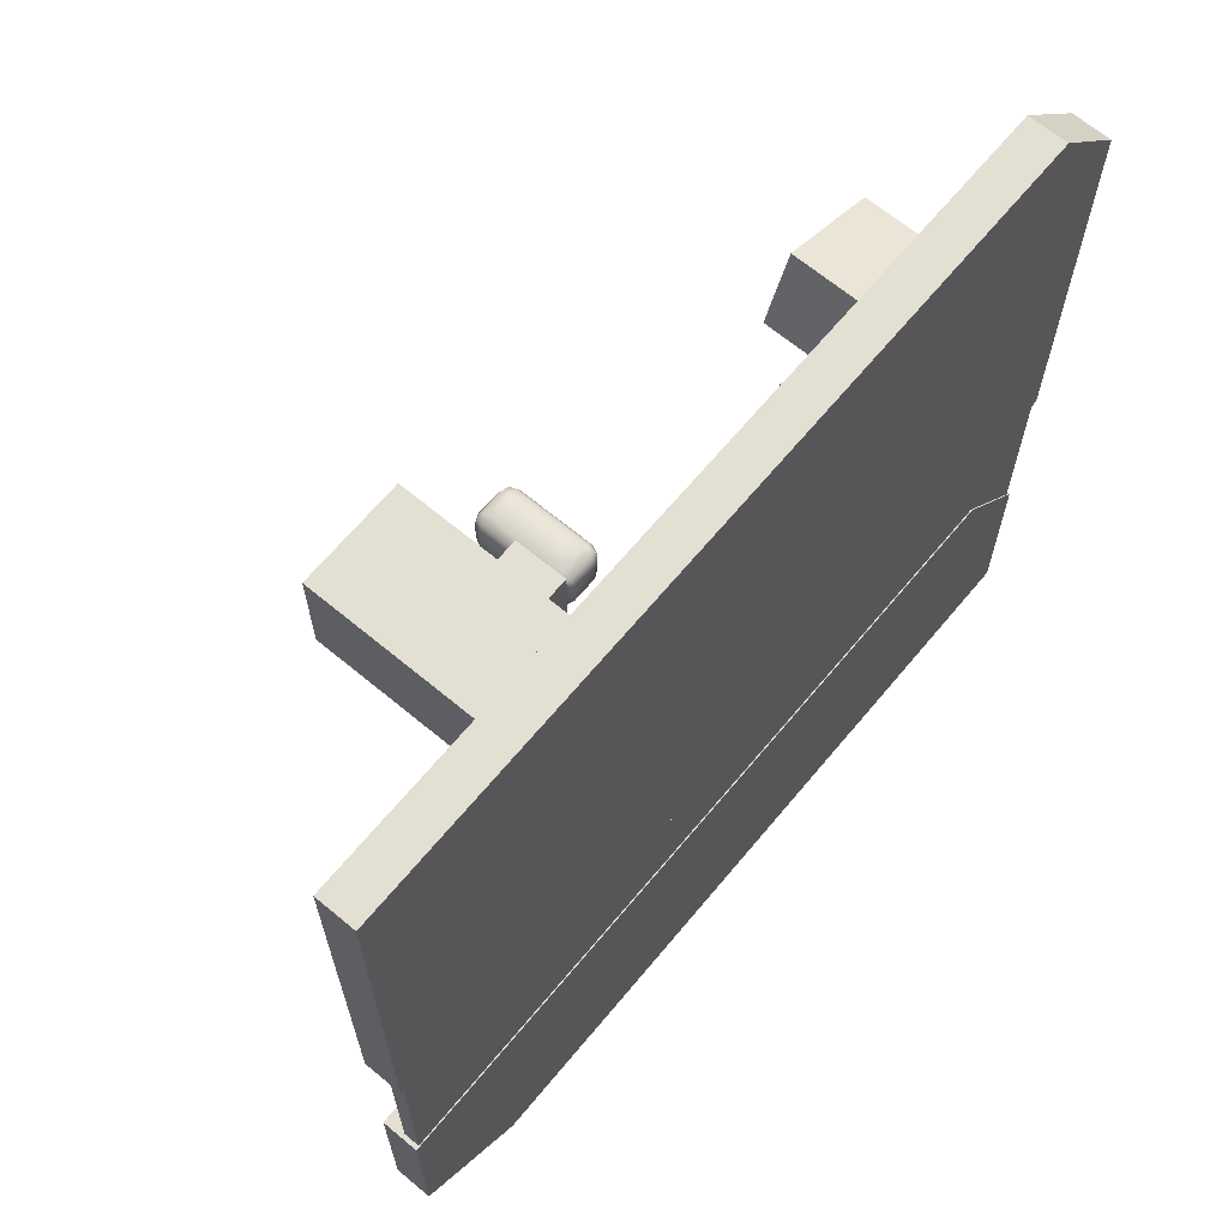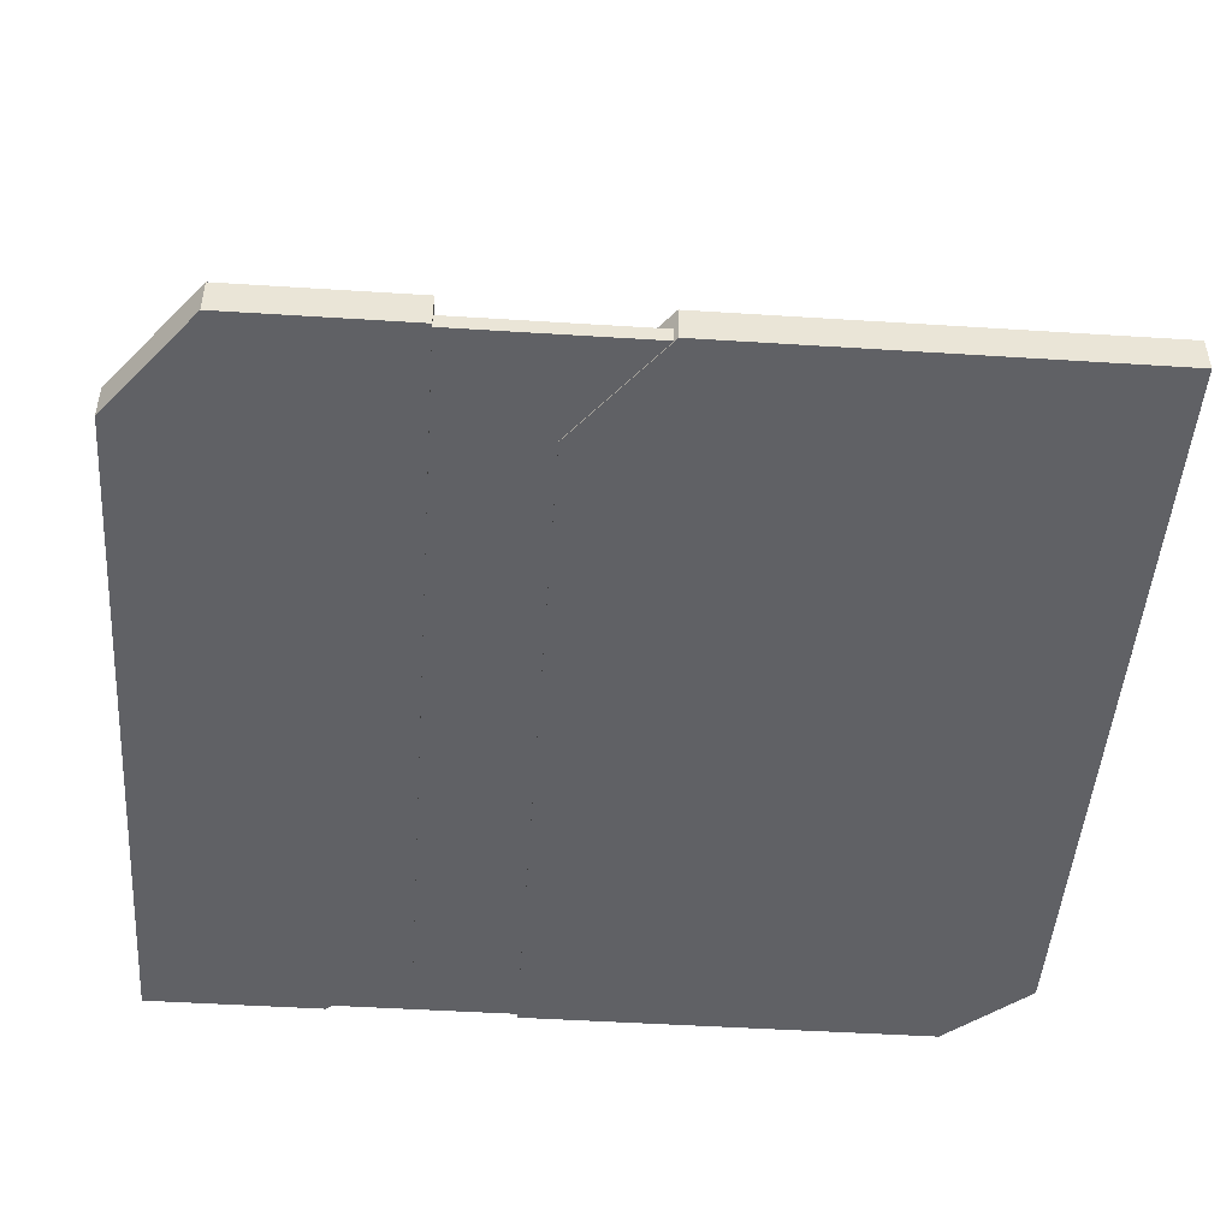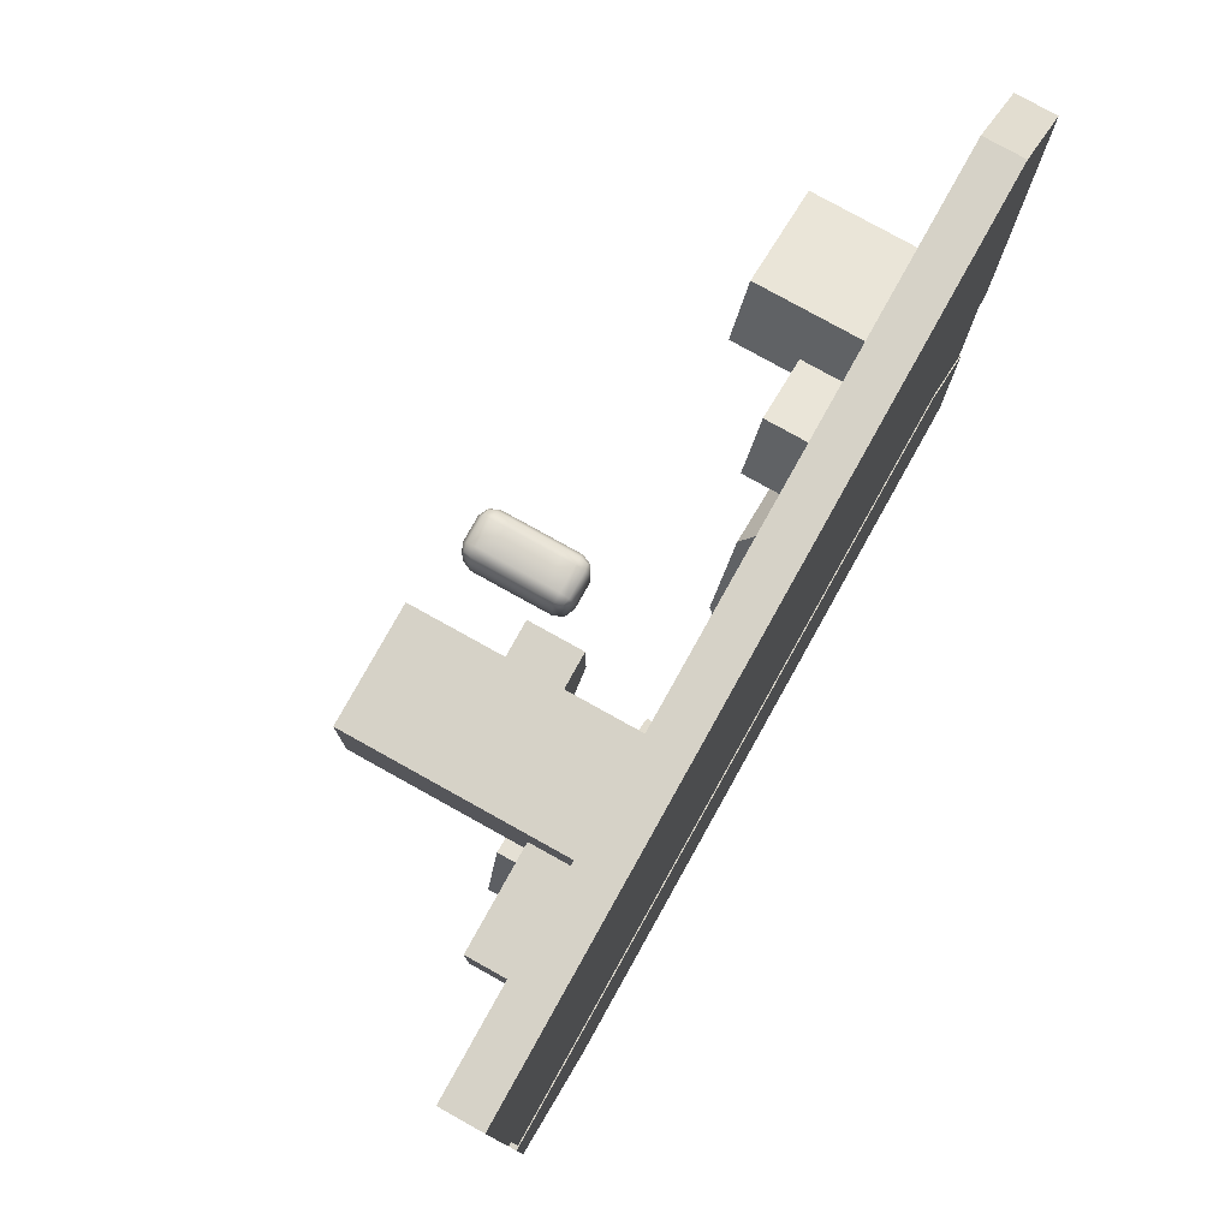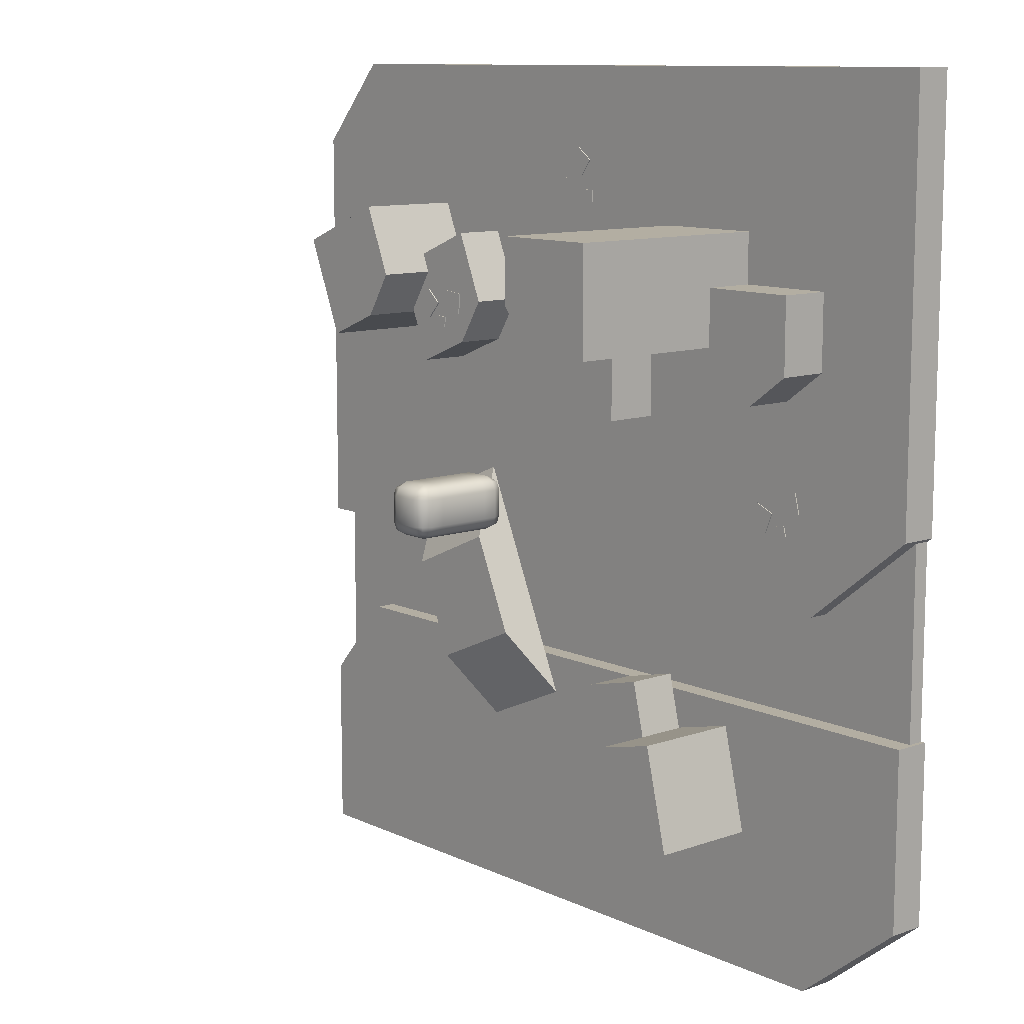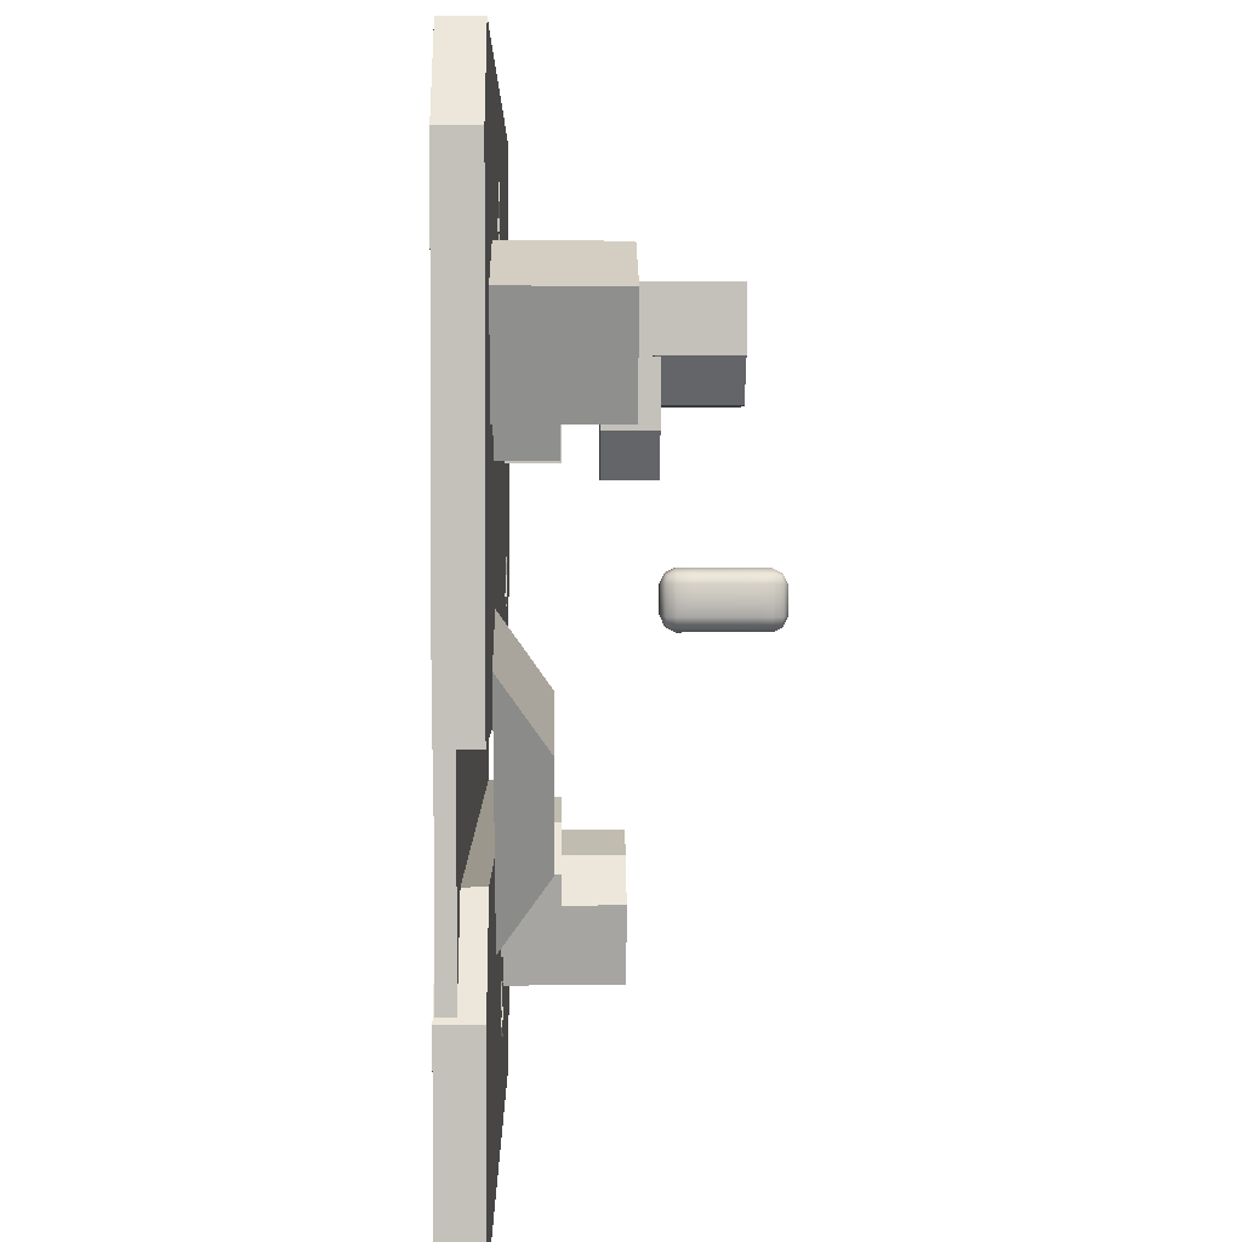
<metadata>
{"format":"obj","ext":"obj","renderer":"f3d","projection":"perspective","resolution":1024,"background":"white","views":[{"elev":66.5,"azim":-50.2,"up":"+Z"},{"elev":-47.5,"azim":-94.1,"up":"+Y"},{"elev":78.5,"azim":-60.9,"up":"+Z"},{"elev":10.8,"azim":-131.1,"up":"+Z"},{"elev":2.6,"azim":88.9,"up":"+Z"}]}
</metadata>
<code>
o Terrain
v 96.28 0 71.67
v 96.28 32.55 71.67
v 66.69 0 83.85
v 66.69 32.55 83.85
v 84.11 0 42.08
v 84.11 32.55 42.08
v 66.33 0 49.39
v 66.33 32.55 49.39
v 58.06 0 62.87
v 58.06 32.55 62.87
v 128 0 -26.12
v 128 -11.23 -26.12
v -128 0 128
v -128 -11.23 128
v 105.3 0 128
v 105.3 -11.23 128
v 128 0 102.3
v 128 -11.23 102.3
v -94.56 -11.23 -26.12
v -94.56 0 -26.12
v -128 0 0.4528
v -128 -11.23 0.4528
v -67.53 0 81.81
v -67.53 64 81.81
v -67.53 0 49.81
v -67.53 64 49.81
v -35.53 0 81.81
v -35.53 64 81.81
v -35.53 0 62.59
v -35.53 64 62.59
v -44.85 0 49.81
v -44.85 64 49.81
v -64.36 0 66.75
v -64.36 15.36 66.75
v -96.36 0 66.75
v -96.36 15.36 66.75
v -64.36 0 34.75
v -64.36 15.36 34.75
v -83.58 0 34.75
v -83.58 15.36 34.75
v -96.36 0 44.07
v -96.36 15.36 44.07
v -54.71 25.68 61.9
v -54.71 41.05 61.9
v -54.71 25.68 29.9
v -54.71 41.05 29.9
v -22.71 25.68 61.9
v -22.71 41.05 61.9
v -22.71 25.68 42.68
v -22.71 41.05 42.68
v -32.03 25.68 29.9
v -32.03 41.05 29.9
v 71.36 0 63.9
v 71.36 15.36 63.9
v 41.77 0 76.08
v 41.77 15.36 76.08
v 59.19 0 34.31
v 59.19 15.36 34.31
v 41.41 0 41.62
v 41.41 15.36 41.62
v 33.14 0 55.1
v 33.14 15.36 55.1
v -45.87 0 -84.64
v -45.87 15.36 -84.64
v -14.78 0 -92.19
v -14.78 15.36 -92.19
v -38.32 0 -53.54
v -38.32 15.36 -53.54
v -19.64 0 -58.08
v -19.64 15.36 -58.08
v -9.423 0 -70.16
v -9.423 15.36 -70.16
v -69.33 0 -96.09
v -69.33 32.55 -96.09
v -38.24 0 -103.6
v -38.24 32.55 -103.6
v -61.77 0 -64.99
v -61.77 32.55 -64.99
v -43.1 0 -69.53
v -43.1 32.55 -69.53
v -32.88 0 -81.61
v -32.88 32.55 -81.61
v -78.89 -6.058 1.749
v -78.89 0.3424 1.749
v -76.47 -6.058 -4.174
v -76.47 0.3424 -4.174
v -72.97 -6.058 4.174
v -72.97 0.3424 4.174
v -70.54 -6.058 -1.749
v -70.54 0.3424 -1.749
v -87.67 -6.058 8.911
v -87.67 0.3424 8.911
v -89.21 -6.058 2.698
v -89.21 0.3424 2.698
v -81.46 -6.058 7.377
v -81.46 0.3424 7.377
v -83 -6.058 1.163
v -83 0.3424 1.163
v -83.48 -6.058 -1.031
v -83.48 0.3424 -1.031
v -84.25 -6.058 -4.138
v -84.25 0.3424 -4.138
v -80.38 -6.058 -1.799
v -80.38 0.3424 -1.799
v -81.14 -6.058 -4.905
v -81.14 0.3424 -4.905
v 2.483 -6.058 94.69
v 2.483 0.3424 94.69
v 7.642 -6.058 98.48
v 7.642 0.3424 98.48
v -1.304 -6.058 99.85
v -1.304 0.3424 99.85
v 3.856 -6.058 103.6
v 3.856 0.3424 103.6
v -2.339 -6.058 84.43
v -2.339 0.3424 84.43
v 4.061 -6.058 84.45
v 4.061 0.3424 84.45
v -2.355 -6.058 90.83
v -2.355 0.3424 90.83
v 4.045 -6.058 90.85
v 4.045 0.3424 90.85
v 6.293 -6.058 90.91
v 6.293 0.3424 90.91
v 9.493 -6.058 90.92
v 9.493 0.3424 90.92
v 6.285 -6.058 94.11
v 6.285 0.3424 94.11
v 9.485 -6.058 94.12
v 9.485 0.3424 94.12
v -16.41 -6.058 -105.1
v -16.41 0.3424 -105.1
v -10.01 -6.058 -105.3
v -10.01 0.3424 -105.3
v -16.23 -6.058 -98.69
v -16.23 0.3424 -98.69
v -9.833 -6.058 -98.87
v -9.833 0.3424 -98.87
v -26.52 -6.058 -110.2
v -26.52 0.3424 -110.2
v -21.46 -6.058 -114.1
v -21.46 0.3424 -114.1
v -22.6 -6.058 -105.2
v -22.6 0.3424 -105.2
v -17.54 -6.058 -109.1
v -17.54 0.3424 -109.1
v -15.73 -6.058 -110.4
v -15.73 0.3424 -110.4
v -13.2 -6.058 -112.4
v -13.2 0.3424 -112.4
v -13.77 -6.058 -107.9
v -13.77 0.3424 -107.9
v -11.24 -6.058 -109.8
v -11.24 0.3424 -109.8
v 52.75 9.347 53.12
v 52.75 15.75 53.12
v 57.02 9.347 48.36
v 57.02 15.75 48.36
v 57.51 9.347 57.39
v 57.51 15.75 57.39
v 61.79 9.347 52.63
v 61.79 15.75 52.63
v 42.07 9.347 56.91
v 42.07 15.75 56.91
v 42.71 9.347 50.55
v 42.71 15.75 50.55
v 48.44 9.347 57.56
v 48.44 15.75 57.56
v 49.08 9.347 51.19
v 49.08 15.75 51.19
v 49.36 9.347 48.96
v 49.36 15.75 48.96
v 49.68 9.347 45.77
v 49.68 15.75 45.77
v 52.54 9.347 49.28
v 52.54 15.75 49.28
v 52.86 9.347 46.09
v 52.86 15.75 46.09
v 73.16 0 -13.3
v 64.32 13.82 -33.34
v 43.88 0 -0.388
v 35.04 13.82 -20.43
v 42.57 0 -82.67
v 51.41 13.82 -62.62
v 13.29 0 -69.76
v 22.13 13.82 -49.71
v 128 0 -138.6
v 128 -11.23 -138.6
v -128 0 -57.79
v -128 -11.23 -57.79
v 105.3 0 -57.79
v 105.3 -11.23 -57.79
v 128 0 -83.5
v 128 -11.23 -83.5
v -94.56 -11.23 -138.6
v -94.56 0 -138.6
v -128 0 -112
v -128 -11.23 -112
f 181 185 183 179
f 7 8 6 5
f 4 3 1 2
f 7 5 1 3 9
f 3 4 10 9
f 9 10 8 7
f 2 1 5 6
f 14 13 21 22
f 17 18 12 11
f 13 14 16 15
f 16 14 22 19 12 18
f 11 12 19 20
f 16 18 17 15
f 22 21 20 19
f 29 30 28 27
f 26 25 23 24
f 29 27 23 25 31
f 25 26 32 31
f 31 32 30 29
f 24 23 27 28
f 39 40 38 37
f 36 35 33 34
f 39 37 33 35 41
f 35 36 42 41
f 41 42 40 39
f 34 33 37 38
f 49 50 48 47
f 46 45 43 44
f 49 47 43 45 51
f 45 46 52 51
f 51 52 50 49
f 44 43 47 48
f 59 60 58 57
f 56 55 53 54
f 59 57 53 55 61
f 55 56 62 61
f 61 62 60 59
f 54 53 57 58
f 69 70 68 67
f 66 65 63 64
f 69 67 63 65 71
f 65 66 72 71
f 71 72 70 69
f 64 63 67 68
f 79 80 78 77
f 76 75 73 74
f 79 77 73 75 81
f 75 76 82 81
f 81 82 80 79
f 74 73 77 78
f 181 182 186 185
f 183 184 180 179
f 190 189 197 198
f 193 194 188 187
f 189 190 192 191
f 192 190 198 195 188 194
f 187 188 195 196
f 192 194 193 191
f 198 197 196 195
f 83 84 86 85
f 85 86 90 89
f 89 90 88 87
f 87 88 84 83
f 85 89 87 83
f 90 86 84 88
f 91 92 94 93
f 93 94 98 97
f 97 98 96 95
f 95 96 92 91
f 93 97 95 91
f 98 94 92 96
f 99 100 102 101
f 101 102 106 105
f 105 106 104 103
f 103 104 100 99
f 101 105 103 99
f 106 102 100 104
f 107 108 110 109
f 109 110 114 113
f 113 114 112 111
f 111 112 108 107
f 109 113 111 107
f 114 110 108 112
f 115 116 118 117
f 117 118 122 121
f 121 122 120 119
f 119 120 116 115
f 117 121 119 115
f 122 118 116 120
f 123 124 126 125
f 125 126 130 129
f 129 130 128 127
f 127 128 124 123
f 125 129 127 123
f 130 126 124 128
f 131 132 134 133
f 133 134 138 137
f 137 138 136 135
f 135 136 132 131
f 133 137 135 131
f 138 134 132 136
f 139 140 142 141
f 141 142 146 145
f 145 146 144 143
f 143 144 140 139
f 141 145 143 139
f 146 142 140 144
f 147 148 150 149
f 149 150 154 153
f 153 154 152 151
f 151 152 148 147
f 149 153 151 147
f 154 150 148 152
f 155 156 158 157
f 157 158 162 161
f 161 162 160 159
f 159 160 156 155
f 157 161 159 155
f 162 158 156 160
f 163 164 166 165
f 165 166 170 169
f 169 170 168 167
f 167 168 164 163
f 165 169 167 163
f 170 166 164 168
f 171 172 174 173
f 173 174 178 177
f 177 178 176 175
f 175 176 172 171
f 173 177 175 171
f 178 174 172 176
f 4 2 6 8 10
f 13 15 17 11 20 21
f 26 24 28 30 32
f 36 34 38 40 42
f 46 44 48 50 52
f 56 54 58 60 62
f 66 64 68 70 72
f 76 74 78 80 82
f 179 180 182 181
f 185 186 184 183
f 186 182 180 184
f 189 191 193 187 196 197
o Water
v -126.7 -10.88 11.04
v -126.7 -6.139 11.04
v -126.7 -10.88 -104.2
v -126.7 -6.139 -104.2
v 126.7 -10.88 11.04
v 126.7 -6.139 11.04
v 126.7 -10.88 -104.2
v 126.7 -6.139 -104.2
f 199 200 202 201
f 201 202 206 205
f 205 206 204 203
f 203 204 200 199
f 201 205 203 199
f 206 202 200 204
o Hero
v 6.674 70.75 0
v 6.674 48.08 6.674
v 0 41.4 6.674
v 0 70.75 6.674
v 6.674 64.08 6.674
v 6.674 64.08 -6.674
v -6.674 64.08 -6.674
v -6.674 48.08 6.674
v -8 56.08 0
v 0 56.08 -8
v 8 56.08 0
v 0 56.08 8
v -6.674 56.08 6.674
v -6.674 56.08 -6.674
v 6.674 56.08 -6.674
v 6.674 56.08 6.674
v 6.232 70.31 -6.232
v 6.232 41.85 -6.232
v 6.232 70.31 6.232
v 6.232 41.85 6.232
v -6.232 70.31 -6.232
v -6.232 41.85 -6.232
v -6.232 70.31 6.232
v -6.232 41.85 6.232
v 6.674 41.4 0
v 6.674 48.08 -6.674
v 0 70.75 -6.674
v 0 41.4 -6.674
v -6.674 48.08 -6.674
v -6.674 70.75 0
v -6.674 64.08 6.674
v -6.674 41.4 0
v -8 64.08 0
v 0 64.08 -8
v 8 64.08 0
v 0 64.08 8
v 0 40.08 0
v 0 72.08 0
v -8 48.08 0
v 0 48.08 -8
v 8 48.08 0
v 0 48.08 8
v 0 68.08 -8
v 0 60.08 -8
v -4 64.08 -8
v 4 64.08 -8
v -8 68.08 0
v -8 60.08 0
v -8 64.08 4
v -8 64.08 -4
v -6.674 41.4 -4
v -6.674 60.08 6.674
v -6.674 70.75 4
v -6.674 52.08 -6.674
v 4 41.4 -6.674
v -4 70.75 -6.674
v 6.674 52.08 -6.674
v 6.674 41.4 4
v 6.674 70.75 -4
v 6.674 52.08 6.674
v -4 41.4 6.674
v 4 70.75 6.674
v 6.674 68.08 6.674
v 6.674 68.08 -6.674
v -6.674 68.08 -6.674
v -6.674 44.08 6.674
v -8 56.08 4
v -4 56.08 -8
v 8 56.08 -4
v 4 56.08 8
v -4 56.08 8
v 8 56.08 4
v 4 56.08 -8
v -8 56.08 -4
v -6.674 52.08 6.674
v -6.674 60.08 -6.674
v 6.674 60.08 -6.674
v 6.674 60.08 6.674
v -4 70.75 6.674
v 4 41.4 6.674
v 6.674 44.08 6.674
v 6.674 70.75 4
v 6.674 41.4 -4
v 6.674 44.08 -6.674
v 4 70.75 -6.674
v -4 41.4 -6.674
v -6.674 44.08 -6.674
v -6.674 70.75 -4
v -6.674 68.08 6.674
v -6.674 41.4 4
v 8 64.08 4
v 8 64.08 -4
v 8 60.08 0
v 8 68.08 0
v -4 64.08 8
v 4 64.08 8
v 0 60.08 8
v 0 68.08 8
v 0 40.08 4
v 0 40.08 -4
v -4 40.08 0
v 4 40.08 0
v 0 72.08 4
v 0 72.08 -4
v 4 72.08 0
v -4 72.08 0
v -8 48.08 -4
v -8 48.08 4
v -8 44.08 0
v -8 52.08 0
v 4 48.08 -8
v -4 48.08 -8
v 0 44.08 -8
v 0 52.08 -8
v 8 48.08 4
v 8 48.08 -4
v 8 44.08 0
v 8 52.08 0
v -4 48.08 8
v 4 48.08 8
v 0 44.08 8
v 0 52.08 8
v 4 52.08 8
v 4 44.08 8
v -4 44.08 8
v 8 52.08 -4
v 8 44.08 -4
v 8 44.08 4
v -4 52.08 -8
v -4 44.08 -8
v 4 44.08 -8
v -8 52.08 4
v -8 44.08 4
v -8 44.08 -4
v -4 72.08 -4
v 4 72.08 -4
v -8 68.08 -4
v 4 68.08 -8
v 8 68.08 4
v -4 68.08 8
v 4 40.08 4
v -4 72.08 4
v -8 52.08 -4
v 4 52.08 -8
v 8 52.08 4
v -4 52.08 8
v -8 60.08 -4
v -8 60.08 4
v -8 68.08 4
v 4 60.08 -8
v -4 60.08 -8
v -4 68.08 -8
v 8 60.08 4
v 8 60.08 -4
v 8 68.08 -4
v -4 60.08 8
v 4 60.08 8
v 4 68.08 8
v -4 40.08 4
v -4 40.08 -4
v 4 40.08 -4
v 4 72.08 4
f 368 309 210 268
f 367 289 231 308
f 366 306 243 307
f 365 305 209 267
f 364 268 210 304
f 363 302 242 303
f 362 301 237 258
f 361 265 207 300
f 360 298 241 299
f 359 297 211 284
f 358 262 233 249
f 357 251 240 250
f 356 252 212 283
f 355 259 236 253
f 354 255 239 254
f 353 256 213 282
f 352 277 219 281
f 351 278 222 266
f 350 279 221 263
f 349 280 220 260
f 348 259 229 285
f 347 264 226 286
f 346 285 229 295
f 345 288 225 269
f 344 291 223 270
f 343 294 227 271
f 342 310 244 311
f 341 294 236 312
f 340 313 235 293
f 339 314 245 315
f 338 273 215 316
f 337 317 232 290
f 336 318 246 319
f 335 274 216 320
f 334 321 208 287
f 333 322 247 323
f 332 275 217 324
f 331 325 214 272
f 330 326 248 327
f 329 276 218 328
f 326 329 328 248
f 208 266 329 326
f 266 222 276 329
f 286 330 327 209
f 226 287 330 286
f 287 208 326 330
f 267 331 272 230
f 209 327 331 267
f 327 248 325 331
f 322 332 324 247
f 232 263 332 322
f 263 221 275 332
f 289 333 323 231
f 224 290 333 289
f 290 232 322 333
f 264 334 287 226
f 231 323 334 264
f 323 247 321 334
f 318 335 320 246
f 235 260 335 318
f 260 220 274 335
f 292 336 319 234
f 228 293 336 292
f 293 235 318 336
f 261 337 290 224
f 234 319 337 261
f 319 246 317 337
f 314 338 316 245
f 214 281 338 314
f 281 219 273 338
f 296 339 315 238
f 230 272 339 296
f 272 214 314 339
f 257 340 293 228
f 238 315 340 257
f 315 245 313 340
f 310 341 312 244
f 233 262 341 310
f 262 227 294 341
f 265 342 311 207
f 223 291 342 265
f 291 233 310 342
f 256 343 271 213
f 239 253 343 256
f 253 236 294 343
f 252 344 270 212
f 240 249 344 252
f 249 233 291 344
f 297 345 269 211
f 241 300 345 297
f 300 207 288 345
f 301 346 295 237
f 242 304 346 301
f 304 210 285 346
f 305 347 286 209
f 243 308 347 305
f 308 231 264 347
f 309 348 285 210
f 244 312 348 309
f 312 236 259 348
f 313 349 260 235
f 245 316 349 313
f 316 215 280 349
f 317 350 263 232
f 246 320 350 317
f 320 216 279 350
f 321 351 266 208
f 247 324 351 321
f 324 217 278 351
f 325 352 281 214
f 248 328 352 325
f 328 218 277 352
f 280 353 282 220
f 215 254 353 280
f 254 239 256 353
f 273 354 254 215
f 219 258 354 273
f 258 237 255 354
f 255 355 253 239
f 237 295 355 255
f 295 229 259 355
f 279 356 283 221
f 216 250 356 279
f 250 240 252 356
f 274 357 250 216
f 220 282 357 274
f 282 213 251 357
f 251 358 249 240
f 213 271 358 251
f 271 227 262 358
f 278 359 284 222
f 217 299 359 278
f 299 241 297 359
f 275 360 299 217
f 221 283 360 275
f 283 212 298 360
f 298 361 300 241
f 212 270 361 298
f 270 223 265 361
f 277 362 258 219
f 218 303 362 277
f 303 242 301 362
f 276 363 303 218
f 222 284 363 276
f 284 211 302 363
f 302 364 304 242
f 211 269 364 302
f 269 225 268 364
f 296 365 267 230
f 238 307 365 296
f 307 243 305 365
f 257 366 307 238
f 228 292 366 257
f 292 234 306 366
f 306 367 308 243
f 234 261 367 306
f 261 224 289 367
f 288 368 268 225
f 207 311 368 288
f 311 244 309 368

</code>
